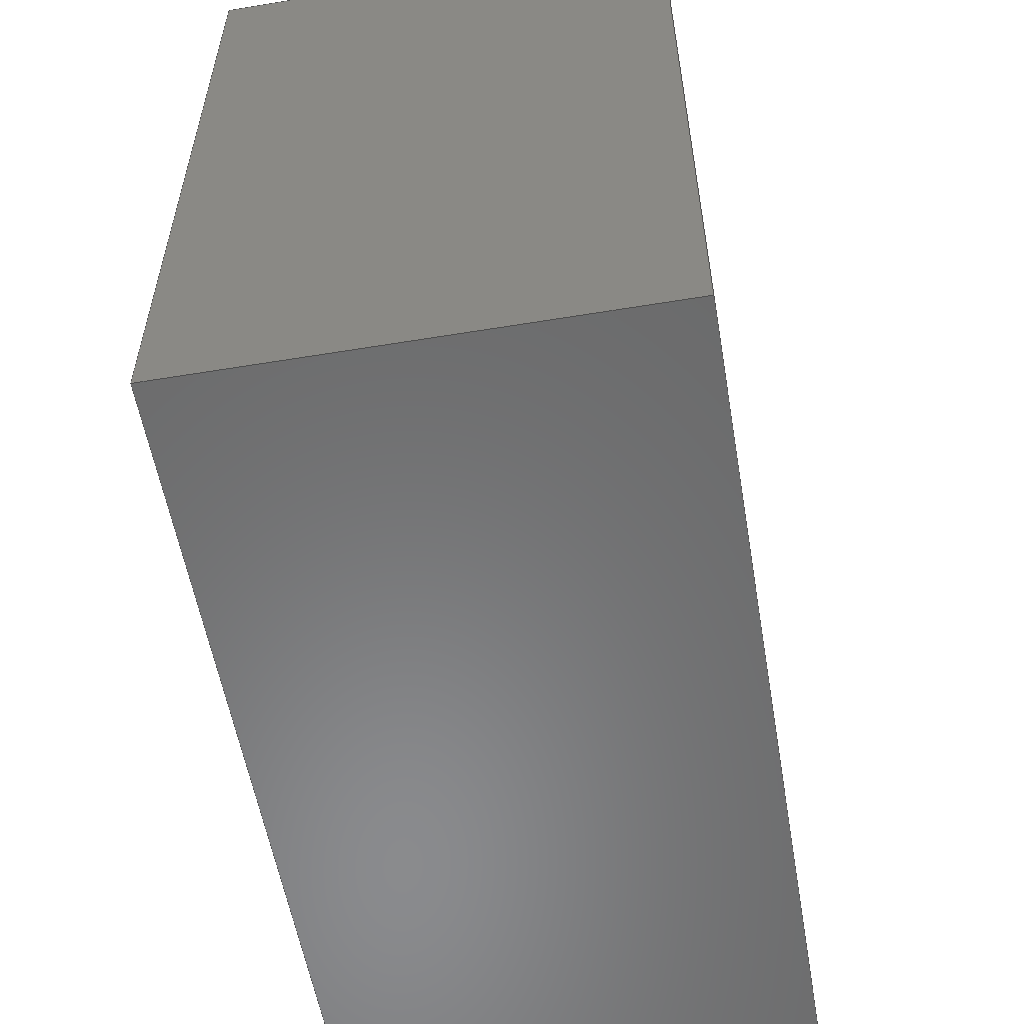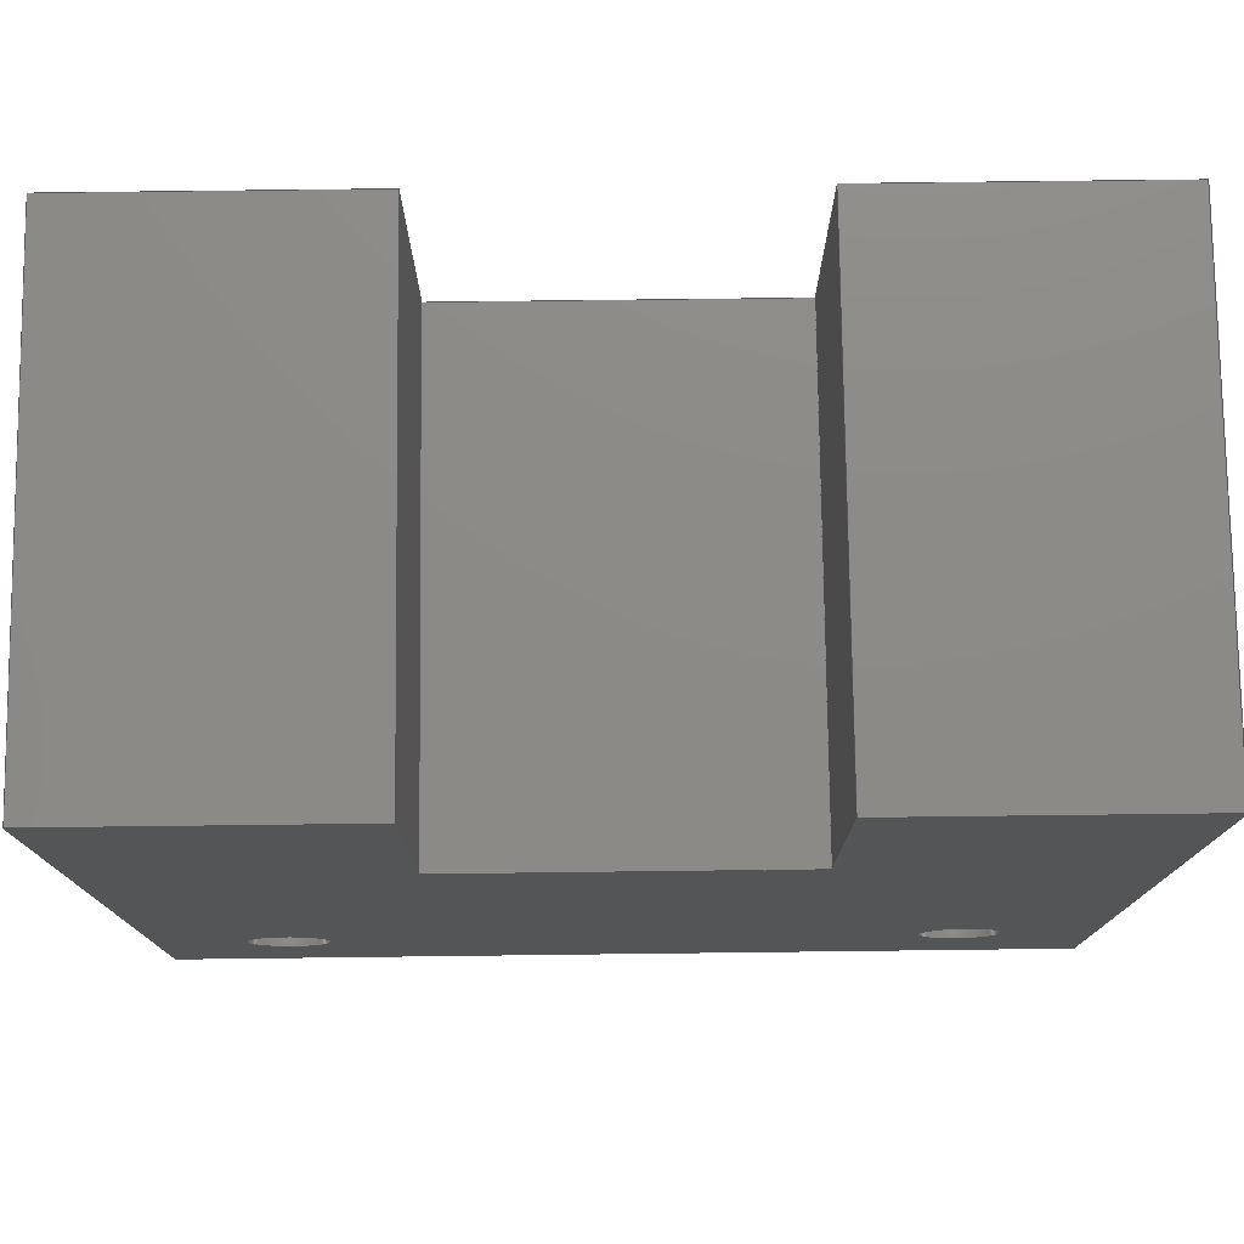
<metadata>
{"format":"step","ext":"step","renderer":"f3d","projection":"perspective","resolution":1024,"background":"white","views":[{"elev":-56.4,"azim":99.8,"up":"+Y"},{"elev":76.8,"azim":-0.7,"up":"+Y"}]}
</metadata>
<code>
ISO-10303-21;
DATA;
#1=MECHANICAL_DESIGN_GEOMETRIC_PRESENTATION_REPRESENTATION('',(#4),#384);
#2=SHAPE_REPRESENTATION_RELATIONSHIP('SRR','None',#391,#3);
#3=ADVANCED_BREP_SHAPE_REPRESENTATION('',(#5),#383);
#4=STYLED_ITEM('',(#401),#5);
#5=MANIFOLD_SOLID_BREP('Body1',#228);
#6=FACE_BOUND('',#43,.T.);
#7=FACE_BOUND('',#44,.T.);
#8=FACE_BOUND('',#46,.T.);
#9=FACE_BOUND('',#47,.T.);
#10=PLANE('',#248);
#11=PLANE('',#249);
#12=PLANE('',#250);
#13=PLANE('',#251);
#14=PLANE('',#252);
#15=PLANE('',#253);
#16=PLANE('',#254);
#17=PLANE('',#255);
#18=PLANE('',#256);
#19=PLANE('',#257);
#20=FACE_OUTER_BOUND('',#32,.T.);
#21=FACE_OUTER_BOUND('',#33,.T.);
#22=FACE_OUTER_BOUND('',#34,.T.);
#23=FACE_OUTER_BOUND('',#35,.T.);
#24=FACE_OUTER_BOUND('',#36,.T.);
#25=FACE_OUTER_BOUND('',#37,.T.);
#26=FACE_OUTER_BOUND('',#38,.T.);
#27=FACE_OUTER_BOUND('',#39,.T.);
#28=FACE_OUTER_BOUND('',#40,.T.);
#29=FACE_OUTER_BOUND('',#41,.T.);
#30=FACE_OUTER_BOUND('',#42,.T.);
#31=FACE_OUTER_BOUND('',#45,.T.);
#32=EDGE_LOOP('',(#154,#155,#156,#157));
#33=EDGE_LOOP('',(#158,#159,#160,#161));
#34=EDGE_LOOP('',(#162,#163,#164,#165));
#35=EDGE_LOOP('',(#166,#167,#168,#169));
#36=EDGE_LOOP('',(#170,#171,#172,#173));
#37=EDGE_LOOP('',(#174,#175,#176,#177));
#38=EDGE_LOOP('',(#178,#179,#180,#181));
#39=EDGE_LOOP('',(#182,#183,#184,#185));
#40=EDGE_LOOP('',(#186,#187,#188,#189));
#41=EDGE_LOOP('',(#190,#191,#192,#193));
#42=EDGE_LOOP('',(#194,#195,#196,#197,#198,#199,#200,#201));
#43=EDGE_LOOP('',(#202));
#44=EDGE_LOOP('',(#203));
#45=EDGE_LOOP('',(#204,#205,#206,#207,#208,#209,#210,#211));
#46=EDGE_LOOP('',(#212));
#47=EDGE_LOOP('',(#213));
#48=LINE('',#323,#74);
#49=LINE('',#329,#75);
#50=LINE('',#334,#76);
#51=LINE('',#336,#77);
#52=LINE('',#338,#78);
#53=LINE('',#339,#79);
#54=LINE('',#342,#80);
#55=LINE('',#344,#81);
#56=LINE('',#345,#82);
#57=LINE('',#348,#83);
#58=LINE('',#350,#84);
#59=LINE('',#351,#85);
#60=LINE('',#354,#86);
#61=LINE('',#356,#87);
#62=LINE('',#357,#88);
#63=LINE('',#360,#89);
#64=LINE('',#362,#90);
#65=LINE('',#363,#91);
#66=LINE('',#366,#92);
#67=LINE('',#368,#93);
#68=LINE('',#369,#94);
#69=LINE('',#372,#95);
#70=LINE('',#374,#96);
#71=LINE('',#375,#97);
#72=LINE('',#377,#98);
#73=LINE('',#378,#99);
#74=VECTOR('',#264,0.3175);
#75=VECTOR('',#271,0.3175);
#76=VECTOR('',#276,1);
#77=VECTOR('',#277,1);
#78=VECTOR('',#278,1);
#79=VECTOR('',#279,1);
#80=VECTOR('',#282,1);
#81=VECTOR('',#283,1);
#82=VECTOR('',#284,1);
#83=VECTOR('',#287,1);
#84=VECTOR('',#288,1);
#85=VECTOR('',#289,1);
#86=VECTOR('',#292,1);
#87=VECTOR('',#293,1);
#88=VECTOR('',#294,1);
#89=VECTOR('',#297,1);
#90=VECTOR('',#298,1);
#91=VECTOR('',#299,1);
#92=VECTOR('',#302,1);
#93=VECTOR('',#303,1);
#94=VECTOR('',#304,1);
#95=VECTOR('',#307,1);
#96=VECTOR('',#308,1);
#97=VECTOR('',#309,1);
#98=VECTOR('',#312,1);
#99=VECTOR('',#313,1);
#100=CIRCLE('',#243,0.3175);
#101=CIRCLE('',#244,0.3175);
#102=CIRCLE('',#246,0.3175);
#103=CIRCLE('',#247,0.3175);
#104=VERTEX_POINT('',#320);
#105=VERTEX_POINT('',#322);
#106=VERTEX_POINT('',#326);
#107=VERTEX_POINT('',#328);
#108=VERTEX_POINT('',#332);
#109=VERTEX_POINT('',#333);
#110=VERTEX_POINT('',#335);
#111=VERTEX_POINT('',#337);
#112=VERTEX_POINT('',#341);
#113=VERTEX_POINT('',#343);
#114=VERTEX_POINT('',#347);
#115=VERTEX_POINT('',#349);
#116=VERTEX_POINT('',#353);
#117=VERTEX_POINT('',#355);
#118=VERTEX_POINT('',#359);
#119=VERTEX_POINT('',#361);
#120=VERTEX_POINT('',#365);
#121=VERTEX_POINT('',#367);
#122=VERTEX_POINT('',#371);
#123=VERTEX_POINT('',#373);
#124=EDGE_CURVE('',#104,#104,#100,.T.);
#125=EDGE_CURVE('',#104,#105,#48,.T.);
#126=EDGE_CURVE('',#105,#105,#101,.T.);
#127=EDGE_CURVE('',#106,#106,#102,.T.);
#128=EDGE_CURVE('',#106,#107,#49,.T.);
#129=EDGE_CURVE('',#107,#107,#103,.T.);
#130=EDGE_CURVE('',#108,#109,#50,.T.);
#131=EDGE_CURVE('',#109,#110,#51,.T.);
#132=EDGE_CURVE('',#111,#110,#52,.T.);
#133=EDGE_CURVE('',#108,#111,#53,.T.);
#134=EDGE_CURVE('',#112,#108,#54,.T.);
#135=EDGE_CURVE('',#113,#111,#55,.T.);
#136=EDGE_CURVE('',#112,#113,#56,.T.);
#137=EDGE_CURVE('',#114,#112,#57,.T.);
#138=EDGE_CURVE('',#115,#113,#58,.T.);
#139=EDGE_CURVE('',#114,#115,#59,.T.);
#140=EDGE_CURVE('',#116,#114,#60,.T.);
#141=EDGE_CURVE('',#117,#115,#61,.T.);
#142=EDGE_CURVE('',#116,#117,#62,.T.);
#143=EDGE_CURVE('',#118,#116,#63,.T.);
#144=EDGE_CURVE('',#119,#117,#64,.T.);
#145=EDGE_CURVE('',#118,#119,#65,.T.);
#146=EDGE_CURVE('',#120,#118,#66,.T.);
#147=EDGE_CURVE('',#121,#119,#67,.T.);
#148=EDGE_CURVE('',#120,#121,#68,.T.);
#149=EDGE_CURVE('',#122,#120,#69,.T.);
#150=EDGE_CURVE('',#123,#121,#70,.T.);
#151=EDGE_CURVE('',#122,#123,#71,.T.);
#152=EDGE_CURVE('',#109,#122,#72,.T.);
#153=EDGE_CURVE('',#110,#123,#73,.T.);
#154=ORIENTED_EDGE('',*,*,#124,.F.);
#155=ORIENTED_EDGE('',*,*,#125,.T.);
#156=ORIENTED_EDGE('',*,*,#126,.F.);
#157=ORIENTED_EDGE('',*,*,#125,.F.);
#158=ORIENTED_EDGE('',*,*,#127,.F.);
#159=ORIENTED_EDGE('',*,*,#128,.T.);
#160=ORIENTED_EDGE('',*,*,#129,.F.);
#161=ORIENTED_EDGE('',*,*,#128,.F.);
#162=ORIENTED_EDGE('',*,*,#130,.T.);
#163=ORIENTED_EDGE('',*,*,#131,.T.);
#164=ORIENTED_EDGE('',*,*,#132,.F.);
#165=ORIENTED_EDGE('',*,*,#133,.F.);
#166=ORIENTED_EDGE('',*,*,#134,.T.);
#167=ORIENTED_EDGE('',*,*,#133,.T.);
#168=ORIENTED_EDGE('',*,*,#135,.F.);
#169=ORIENTED_EDGE('',*,*,#136,.F.);
#170=ORIENTED_EDGE('',*,*,#137,.T.);
#171=ORIENTED_EDGE('',*,*,#136,.T.);
#172=ORIENTED_EDGE('',*,*,#138,.F.);
#173=ORIENTED_EDGE('',*,*,#139,.F.);
#174=ORIENTED_EDGE('',*,*,#140,.T.);
#175=ORIENTED_EDGE('',*,*,#139,.T.);
#176=ORIENTED_EDGE('',*,*,#141,.F.);
#177=ORIENTED_EDGE('',*,*,#142,.F.);
#178=ORIENTED_EDGE('',*,*,#143,.T.);
#179=ORIENTED_EDGE('',*,*,#142,.T.);
#180=ORIENTED_EDGE('',*,*,#144,.F.);
#181=ORIENTED_EDGE('',*,*,#145,.F.);
#182=ORIENTED_EDGE('',*,*,#146,.T.);
#183=ORIENTED_EDGE('',*,*,#145,.T.);
#184=ORIENTED_EDGE('',*,*,#147,.F.);
#185=ORIENTED_EDGE('',*,*,#148,.F.);
#186=ORIENTED_EDGE('',*,*,#149,.T.);
#187=ORIENTED_EDGE('',*,*,#148,.T.);
#188=ORIENTED_EDGE('',*,*,#150,.F.);
#189=ORIENTED_EDGE('',*,*,#151,.F.);
#190=ORIENTED_EDGE('',*,*,#152,.T.);
#191=ORIENTED_EDGE('',*,*,#151,.T.);
#192=ORIENTED_EDGE('',*,*,#153,.F.);
#193=ORIENTED_EDGE('',*,*,#131,.F.);
#194=ORIENTED_EDGE('',*,*,#153,.T.);
#195=ORIENTED_EDGE('',*,*,#150,.T.);
#196=ORIENTED_EDGE('',*,*,#147,.T.);
#197=ORIENTED_EDGE('',*,*,#144,.T.);
#198=ORIENTED_EDGE('',*,*,#141,.T.);
#199=ORIENTED_EDGE('',*,*,#138,.T.);
#200=ORIENTED_EDGE('',*,*,#135,.T.);
#201=ORIENTED_EDGE('',*,*,#132,.T.);
#202=ORIENTED_EDGE('',*,*,#124,.T.);
#203=ORIENTED_EDGE('',*,*,#127,.T.);
#204=ORIENTED_EDGE('',*,*,#152,.F.);
#205=ORIENTED_EDGE('',*,*,#130,.F.);
#206=ORIENTED_EDGE('',*,*,#134,.F.);
#207=ORIENTED_EDGE('',*,*,#137,.F.);
#208=ORIENTED_EDGE('',*,*,#140,.F.);
#209=ORIENTED_EDGE('',*,*,#143,.F.);
#210=ORIENTED_EDGE('',*,*,#146,.F.);
#211=ORIENTED_EDGE('',*,*,#149,.F.);
#212=ORIENTED_EDGE('',*,*,#126,.T.);
#213=ORIENTED_EDGE('',*,*,#129,.T.);
#214=CYLINDRICAL_SURFACE('',#242,0.3175);
#215=CYLINDRICAL_SURFACE('',#245,0.3175);
#216=ADVANCED_FACE('',(#20),#214,.F.);
#217=ADVANCED_FACE('',(#21),#215,.F.);
#218=ADVANCED_FACE('',(#22),#10,.T.);
#219=ADVANCED_FACE('',(#23),#11,.T.);
#220=ADVANCED_FACE('',(#24),#12,.T.);
#221=ADVANCED_FACE('',(#25),#13,.T.);
#222=ADVANCED_FACE('',(#26),#14,.T.);
#223=ADVANCED_FACE('',(#27),#15,.T.);
#224=ADVANCED_FACE('',(#28),#16,.T.);
#225=ADVANCED_FACE('',(#29),#17,.T.);
#226=ADVANCED_FACE('',(#30,#6,#7),#18,.T.);
#227=ADVANCED_FACE('',(#31,#8,#9),#19,.F.);
#228=CLOSED_SHELL('',(#216,#217,#218,#219,#220,#221,#222,#223,#224,#225,
#226,#227));
#229=DERIVED_UNIT_ELEMENT(#231,1);
#230=DERIVED_UNIT_ELEMENT(#386,3);
#231=(
MASS_UNIT()
NAMED_UNIT(*)
SI_UNIT(.KILO.,.GRAM.)
);
#232=DERIVED_UNIT((#229,#230));
#233=MEASURE_REPRESENTATION_ITEM('density measure',
POSITIVE_RATIO_MEASURE(7850),#232);
#234=PROPERTY_DEFINITION_REPRESENTATION(#239,#236);
#235=PROPERTY_DEFINITION_REPRESENTATION(#240,#237);
#236=REPRESENTATION('material name',(#238),#383);
#237=REPRESENTATION('density',(#233),#383);
#238=DESCRIPTIVE_REPRESENTATION_ITEM('Steel','Steel');
#239=PROPERTY_DEFINITION('material property','material name',#393);
#240=PROPERTY_DEFINITION('material property','density of part',#393);
#241=AXIS2_PLACEMENT_3D('placement',#318,#258,#259);
#242=AXIS2_PLACEMENT_3D('',#319,#260,#261);
#243=AXIS2_PLACEMENT_3D('',#321,#262,#263);
#244=AXIS2_PLACEMENT_3D('',#324,#265,#266);
#245=AXIS2_PLACEMENT_3D('',#325,#267,#268);
#246=AXIS2_PLACEMENT_3D('',#327,#269,#270);
#247=AXIS2_PLACEMENT_3D('',#330,#272,#273);
#248=AXIS2_PLACEMENT_3D('',#331,#274,#275);
#249=AXIS2_PLACEMENT_3D('',#340,#280,#281);
#250=AXIS2_PLACEMENT_3D('',#346,#285,#286);
#251=AXIS2_PLACEMENT_3D('',#352,#290,#291);
#252=AXIS2_PLACEMENT_3D('',#358,#295,#296);
#253=AXIS2_PLACEMENT_3D('',#364,#300,#301);
#254=AXIS2_PLACEMENT_3D('',#370,#305,#306);
#255=AXIS2_PLACEMENT_3D('',#376,#310,#311);
#256=AXIS2_PLACEMENT_3D('',#379,#314,#315);
#257=AXIS2_PLACEMENT_3D('',#380,#316,#317);
#258=DIRECTION('axis',(0,0,1));
#259=DIRECTION('refdir',(1,0,0));
#260=DIRECTION('center_axis',(0,0,-1));
#261=DIRECTION('ref_axis',(1,0,0));
#262=DIRECTION('center_axis',(0,0,-1));
#263=DIRECTION('ref_axis',(1,0,0));
#264=DIRECTION('',(0,0,-1));
#265=DIRECTION('center_axis',(0,0,1));
#266=DIRECTION('ref_axis',(1,0,0));
#267=DIRECTION('center_axis',(0,0,-1));
#268=DIRECTION('ref_axis',(1,0,0));
#269=DIRECTION('center_axis',(0,0,-1));
#270=DIRECTION('ref_axis',(1,0,0));
#271=DIRECTION('',(0,0,-1));
#272=DIRECTION('center_axis',(0,0,1));
#273=DIRECTION('ref_axis',(1,0,0));
#274=DIRECTION('center_axis',(-4.037e-16,1,0));
#275=DIRECTION('ref_axis',(-1,-4.037e-16,0));
#276=DIRECTION('',(-1,-4.037e-16,0));
#277=DIRECTION('',(0,0,1));
#278=DIRECTION('',(-1,-4.037e-16,0));
#279=DIRECTION('',(0,0,1));
#280=DIRECTION('center_axis',(1,6.661e-16,0));
#281=DIRECTION('ref_axis',(-6.661e-16,1,0));
#282=DIRECTION('',(-6.661e-16,1,0));
#283=DIRECTION('',(-6.661e-16,1,0));
#284=DIRECTION('',(0,0,1));
#285=DIRECTION('center_axis',(-6.832e-16,1,0));
#286=DIRECTION('ref_axis',(-1,-6.832e-16,0));
#287=DIRECTION('',(-1,-6.832e-16,0));
#288=DIRECTION('',(-1,-6.832e-16,0));
#289=DIRECTION('',(0,0,1));
#290=DIRECTION('center_axis',(-1,-3.331e-16,0));
#291=DIRECTION('ref_axis',(3.331e-16,-1,0));
#292=DIRECTION('',(3.331e-16,-1,0));
#293=DIRECTION('',(3.331e-16,-1,0));
#294=DIRECTION('',(0,0,1));
#295=DIRECTION('center_axis',(0,1,0));
#296=DIRECTION('ref_axis',(-1,0,0));
#297=DIRECTION('',(-1,0,0));
#298=DIRECTION('',(-1,0,0));
#299=DIRECTION('',(0,0,1));
#300=DIRECTION('center_axis',(1,2.776e-16,0));
#301=DIRECTION('ref_axis',(-2.776e-16,1,0));
#302=DIRECTION('',(-2.776e-16,1,0));
#303=DIRECTION('',(-2.776e-16,1,0));
#304=DIRECTION('',(0,0,1));
#305=DIRECTION('center_axis',(7.038e-17,-1,0));
#306=DIRECTION('ref_axis',(1,7.038e-17,0));
#307=DIRECTION('',(1,7.038e-17,0));
#308=DIRECTION('',(1,7.038e-17,0));
#309=DIRECTION('',(0,0,1));
#310=DIRECTION('center_axis',(-1,-1.388e-16,0));
#311=DIRECTION('ref_axis',(1.388e-16,-1,0));
#312=DIRECTION('',(1.388e-16,-1,0));
#313=DIRECTION('',(1.388e-16,-1,0));
#314=DIRECTION('center_axis',(0,0,1));
#315=DIRECTION('ref_axis',(1,0,0));
#316=DIRECTION('center_axis',(0,0,1));
#317=DIRECTION('ref_axis',(1,0,0));
#318=CARTESIAN_POINT('',(0,0,0));
#319=CARTESIAN_POINT('Origin',(-2.5,1,3.8));
#320=CARTESIAN_POINT('',(-2.817,1,3.8));
#321=CARTESIAN_POINT('Origin',(-2.5,1,3.8));
#322=CARTESIAN_POINT('',(-2.817,1,0));
#323=CARTESIAN_POINT('',(-2.817,1,3.8));
#324=CARTESIAN_POINT('Origin',(-2.5,1,0));
#325=CARTESIAN_POINT('Origin',(2.5,1,3.8));
#326=CARTESIAN_POINT('',(2.183,1,3.8));
#327=CARTESIAN_POINT('Origin',(2.5,1,3.8));
#328=CARTESIAN_POINT('',(2.183,1,0));
#329=CARTESIAN_POINT('',(2.183,1,3.8));
#330=CARTESIAN_POINT('Origin',(2.5,1,0));
#331=CARTESIAN_POINT('Origin',(-1.3,6.4,0));
#332=CARTESIAN_POINT('',(-1.3,6.4,0));
#333=CARTESIAN_POINT('',(-3.5,6.4,0));
#334=CARTESIAN_POINT('',(-1.3,6.4,0));
#335=CARTESIAN_POINT('',(-3.5,6.4,3.8));
#336=CARTESIAN_POINT('',(-3.5,6.4,0));
#337=CARTESIAN_POINT('',(-1.3,6.4,3.8));
#338=CARTESIAN_POINT('',(-1.3,6.4,3.8));
#339=CARTESIAN_POINT('',(-1.3,6.4,0));
#340=CARTESIAN_POINT('Origin',(-1.3,4.4,0));
#341=CARTESIAN_POINT('',(-1.3,4.4,0));
#342=CARTESIAN_POINT('',(-1.3,4.4,0));
#343=CARTESIAN_POINT('',(-1.3,4.4,3.8));
#344=CARTESIAN_POINT('',(-1.3,4.4,3.8));
#345=CARTESIAN_POINT('',(-1.3,4.4,0));
#346=CARTESIAN_POINT('Origin',(1.3,4.4,0));
#347=CARTESIAN_POINT('',(1.3,4.4,0));
#348=CARTESIAN_POINT('',(1.3,4.4,0));
#349=CARTESIAN_POINT('',(1.3,4.4,3.8));
#350=CARTESIAN_POINT('',(1.3,4.4,3.8));
#351=CARTESIAN_POINT('',(1.3,4.4,0));
#352=CARTESIAN_POINT('Origin',(1.3,6.4,0));
#353=CARTESIAN_POINT('',(1.3,6.4,0));
#354=CARTESIAN_POINT('',(1.3,6.4,0));
#355=CARTESIAN_POINT('',(1.3,6.4,3.8));
#356=CARTESIAN_POINT('',(1.3,6.4,3.8));
#357=CARTESIAN_POINT('',(1.3,6.4,0));
#358=CARTESIAN_POINT('Origin',(3.5,6.4,0));
#359=CARTESIAN_POINT('',(3.5,6.4,0));
#360=CARTESIAN_POINT('',(3.5,6.4,0));
#361=CARTESIAN_POINT('',(3.5,6.4,3.8));
#362=CARTESIAN_POINT('',(3.5,6.4,3.8));
#363=CARTESIAN_POINT('',(3.5,6.4,0));
#364=CARTESIAN_POINT('Origin',(3.5,2.498e-16,0));
#365=CARTESIAN_POINT('',(3.5,2.498e-16,0));
#366=CARTESIAN_POINT('',(3.5,2.498e-16,0));
#367=CARTESIAN_POINT('',(3.5,0,3.8));
#368=CARTESIAN_POINT('',(3.5,2.498e-16,3.8));
#369=CARTESIAN_POINT('',(3.5,2.498e-16,0));
#370=CARTESIAN_POINT('Origin',(-3.5,-2.429e-16,0));
#371=CARTESIAN_POINT('',(-3.5,0,0));
#372=CARTESIAN_POINT('',(-3.5,-2.429e-16,0));
#373=CARTESIAN_POINT('',(-3.5,0,3.8));
#374=CARTESIAN_POINT('',(-3.5,-2.429e-16,3.8));
#375=CARTESIAN_POINT('',(-3.5,0,0));
#376=CARTESIAN_POINT('Origin',(-3.5,6.4,0));
#377=CARTESIAN_POINT('',(-3.5,6.4,0));
#378=CARTESIAN_POINT('',(-3.5,6.4,3.8));
#379=CARTESIAN_POINT('Origin',(-4.441e-16,3.2,3.8));
#380=CARTESIAN_POINT('Origin',(-4.441e-16,3.2,0));
#381=UNCERTAINTY_MEASURE_WITH_UNIT(LENGTH_MEASURE(0.001),#385,
'DISTANCE_ACCURACY_VALUE',
'Maximum model space distance between geometric entities at asserted c
onnectivities');
#382=UNCERTAINTY_MEASURE_WITH_UNIT(LENGTH_MEASURE(0.001),#385,
'DISTANCE_ACCURACY_VALUE',
'Maximum model space distance between geometric entities at asserted c
onnectivities');
#383=(
GEOMETRIC_REPRESENTATION_CONTEXT(3)
GLOBAL_UNCERTAINTY_ASSIGNED_CONTEXT((#381))
GLOBAL_UNIT_ASSIGNED_CONTEXT((#385,#387,#388))
REPRESENTATION_CONTEXT('','3D')
);
#384=(
GEOMETRIC_REPRESENTATION_CONTEXT(3)
GLOBAL_UNCERTAINTY_ASSIGNED_CONTEXT((#382))
GLOBAL_UNIT_ASSIGNED_CONTEXT((#385,#387,#388))
REPRESENTATION_CONTEXT('','3D')
);
#385=(
LENGTH_UNIT()
NAMED_UNIT(*)
SI_UNIT(.CENTI.,.METRE.)
);
#386=(
LENGTH_UNIT()
NAMED_UNIT(*)
SI_UNIT($,.METRE.)
);
#387=(
NAMED_UNIT(*)
PLANE_ANGLE_UNIT()
SI_UNIT($,.RADIAN.)
);
#388=(
NAMED_UNIT(*)
SI_UNIT($,.STERADIAN.)
SOLID_ANGLE_UNIT()
);
#389=SHAPE_DEFINITION_REPRESENTATION(#390,#391);
#390=PRODUCT_DEFINITION_SHAPE('',$,#393);
#391=SHAPE_REPRESENTATION('',(#241),#383);
#392=PRODUCT_DEFINITION_CONTEXT('part definition',#397,'design');
#393=PRODUCT_DEFINITION('Jack Pad','Jack Pad v1',#394,#392);
#394=PRODUCT_DEFINITION_FORMATION('',$,#399);
#395=PRODUCT_RELATED_PRODUCT_CATEGORY('Jack Pad v1','Jack Pad v1',(#399));
#396=APPLICATION_PROTOCOL_DEFINITION('international standard',
'automotive_design',2009,#397);
#397=APPLICATION_CONTEXT(
'Core Data for Automotive Mechanical Design Process');
#398=PRODUCT_CONTEXT('part definition',#397,'mechanical');
#399=PRODUCT('Jack Pad','Jack Pad v1',$,(#398));
#400=PRESENTATION_STYLE_ASSIGNMENT((#402));
#401=PRESENTATION_STYLE_ASSIGNMENT((#403));
#402=SURFACE_STYLE_USAGE(.BOTH.,#404);
#403=SURFACE_STYLE_USAGE(.BOTH.,#405);
#404=SURFACE_SIDE_STYLE('',(#406));
#405=SURFACE_SIDE_STYLE('',(#407));
#406=SURFACE_STYLE_FILL_AREA(#408);
#407=SURFACE_STYLE_FILL_AREA(#409);
#408=FILL_AREA_STYLE('Steel - Satin',(#410));
#409=FILL_AREA_STYLE('Paint - Metallic (Green)',(#411));
#410=FILL_AREA_STYLE_COLOUR('Steel - Satin',#412);
#411=FILL_AREA_STYLE_COLOUR('Paint - Metallic (Green)',#413);
#412=COLOUR_RGB('Steel - Satin',0.6275,0.6275,0.6275);
#413=COLOUR_RGB('Paint - Metallic (Green)',0.2667,0.5882,
0.2824);
ENDSEC;
END-ISO-10303-21;

</code>
